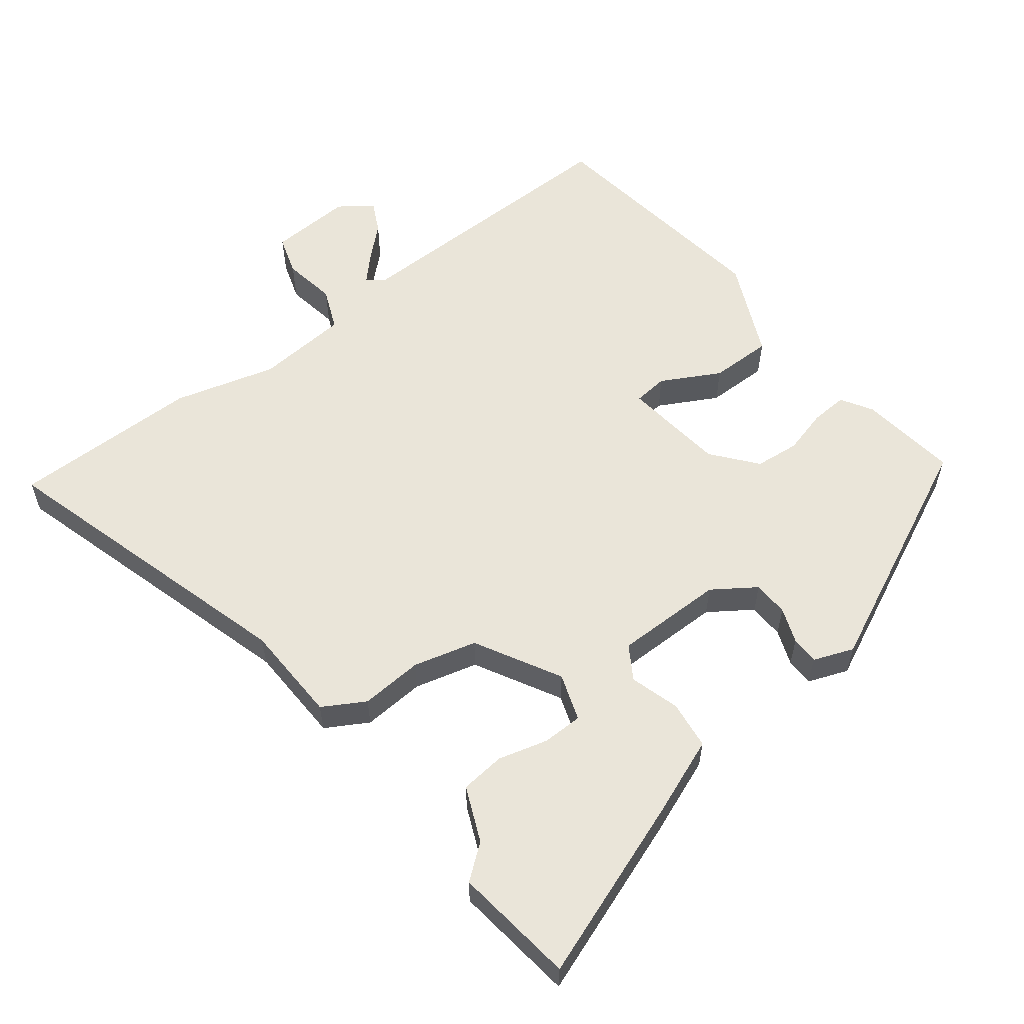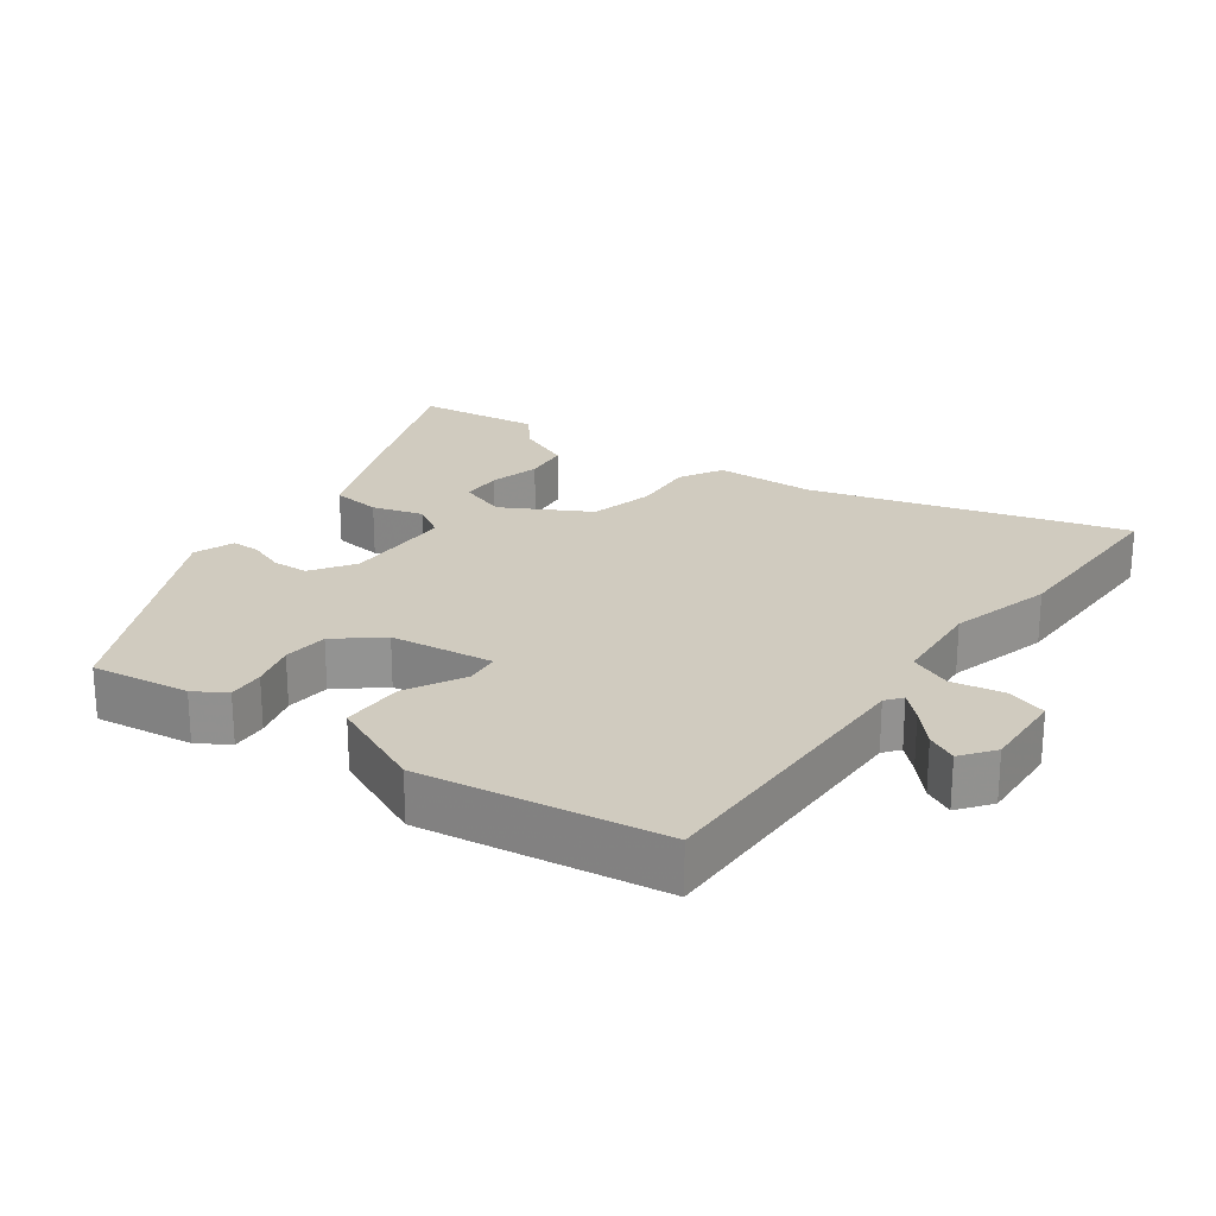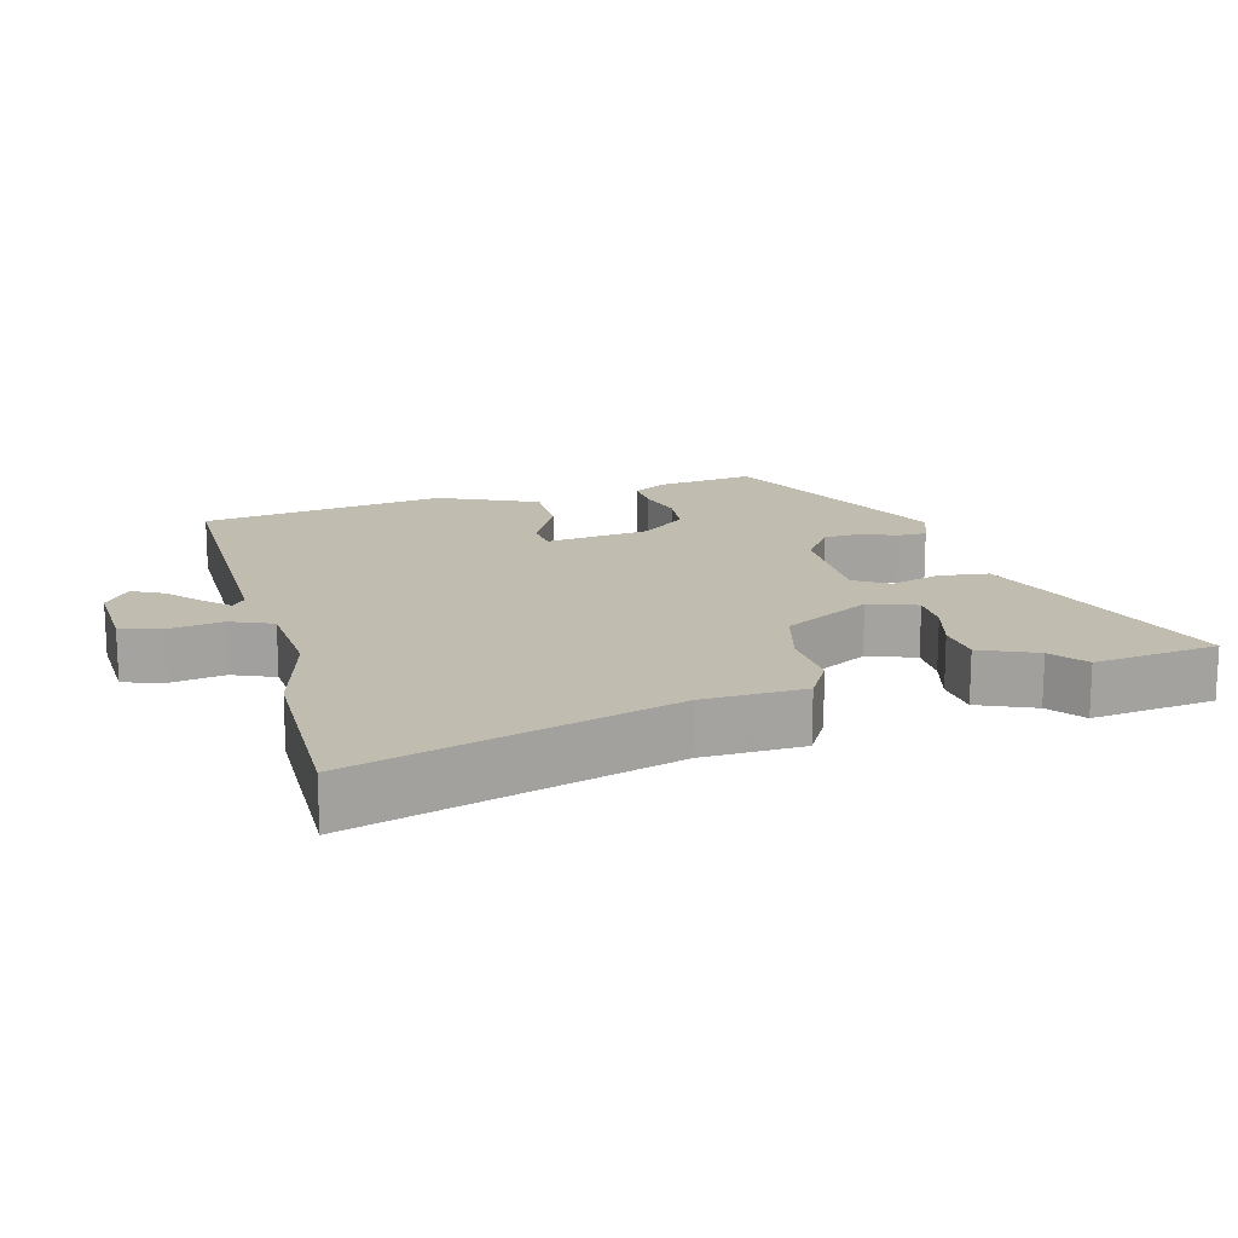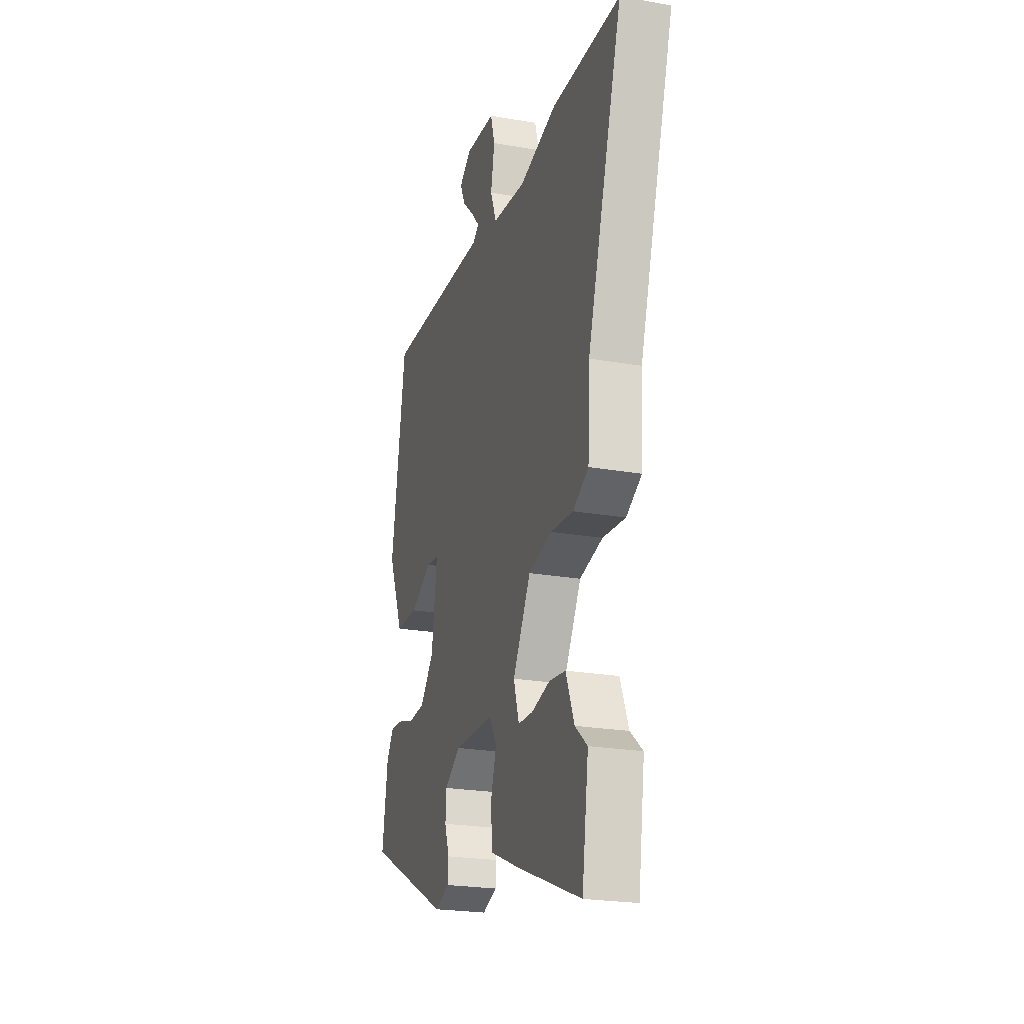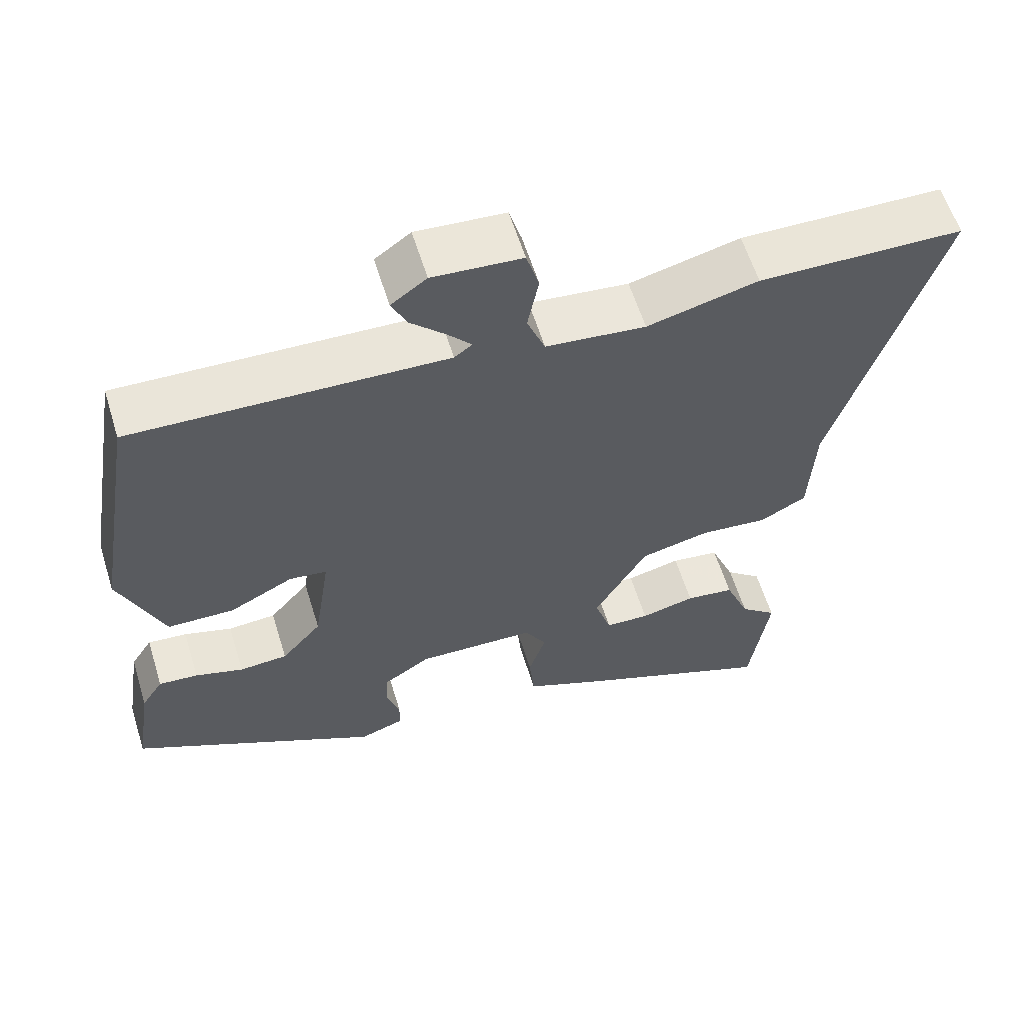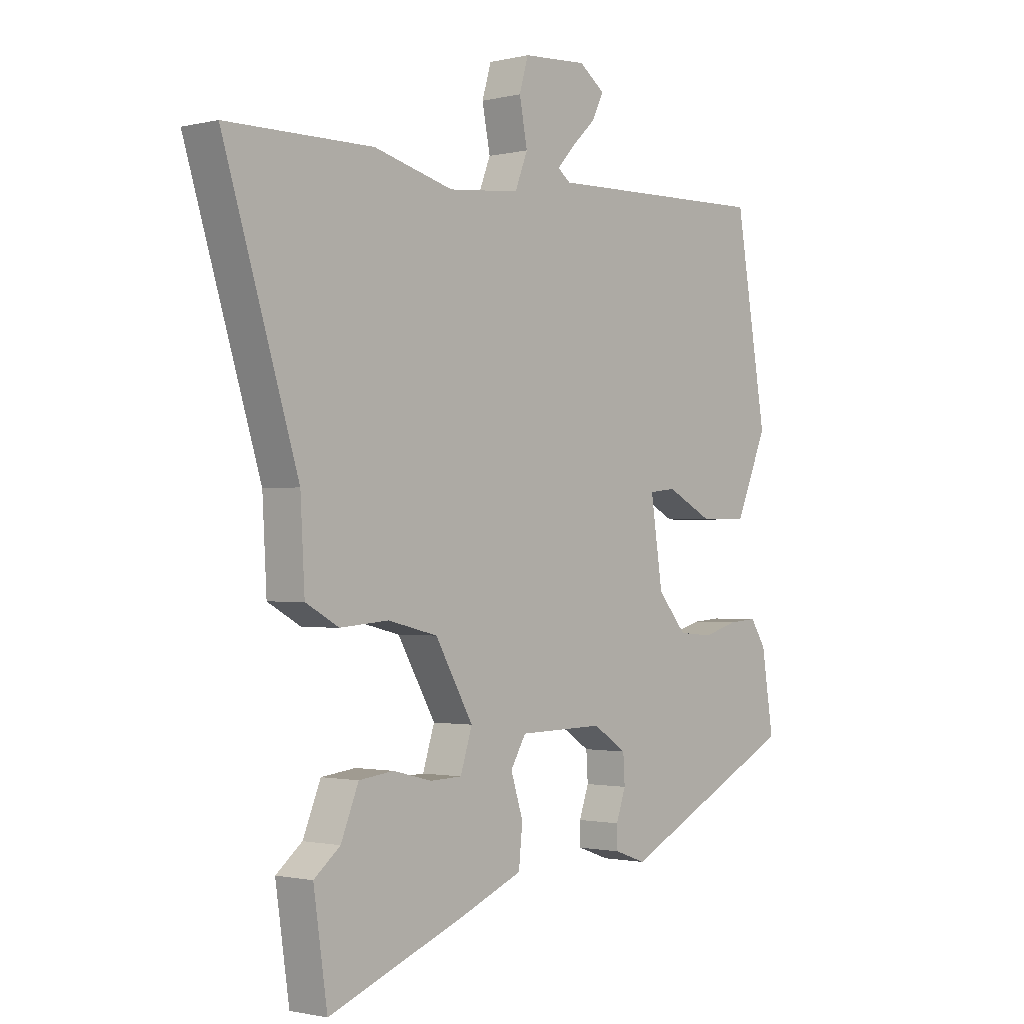
<metadata>
{"format":"obj","ext":"obj","renderer":"f3d","projection":"perspective","resolution":1024,"background":"white","views":[{"elev":58.1,"azim":143.6,"up":"+Y"},{"elev":23.7,"azim":-52.9,"up":"+Y"},{"elev":16.5,"azim":76.2,"up":"+Y"},{"elev":-22.8,"azim":73.2,"up":"+Z"},{"elev":59.5,"azim":-17.1,"up":"+Z"},{"elev":-1.3,"azim":130.9,"up":"+Z"}]}
</metadata>
<code>
v 0.508 0.07 -0.447
v 0.482 0.07 -0.624
v 0.223 0.07 -0.523
v 0.108 0.07 -0.475
v 0.101 0.07 -0.404
v 0.124 0.07 -0.332
v 0.095 0.07 -0.283
v -0.064 0.07 -0.28
v -0.127 0.07 -0.321
v -0.13 0.07 -0.373
v -0.112 0.07 -0.425
v -0.113 0.07 -0.466
v -0.172 0.07 -0.487
v -0.507 0.07 -0.319
v -0.485 0.07 -0.177
v -0.456 0.07 -0.132
v -0.403 0.07 -0.136
v -0.338 0.07 -0.155
v -0.273 0.07 -0.15
v -0.219 0.07 -0.087
v -0.197 0.07 0.062
v -0.247 0.07 0.068
v -0.333 0.07 0.024
v -0.423 0.07 0.025
v -0.483 0.07 0.166
v -0.425 0.07 0.515
v -0.003 0.07 0.503
v 0.021 0.07 0.521
v -0.012 0.07 0.557
v -0.058 0.07 0.601
v -0.079 0.07 0.645
v -0.031 0.07 0.68
v 0.089 0.07 0.672
v 0.106 0.07 0.614
v 0.091 0.07 0.537
v 0.115 0.07 0.476
v 0.249 0.07 0.463
v 0.398 0.07 0.501
v 0.672 0.07 0.498
v 0.532 0.07 0.051
v 0.524 0.07 -0.094
v 0.462 0.07 -0.128
v 0.371 0.07 -0.12
v 0.278 0.07 -0.142
v 0.207 0.07 -0.265
v 0.229 0.07 -0.334
v 0.288 0.07 -0.336
v 0.361 0.07 -0.318
v 0.426 0.07 -0.326
v 0.459 0.07 -0.407
v 0.508 0 -0.447
v 0.482 0 -0.624
v 0.223 0 -0.523
v 0.108 0 -0.475
v 0.101 0 -0.404
v 0.124 0 -0.332
v 0.095 0 -0.283
v -0.064 0 -0.28
v -0.127 0 -0.321
v -0.13 0 -0.373
v -0.112 0 -0.425
v -0.113 0 -0.466
v -0.172 0 -0.487
v -0.507 0 -0.319
v -0.485 0 -0.177
v -0.456 0 -0.132
v -0.403 0 -0.136
v -0.338 0 -0.155
v -0.273 0 -0.15
v -0.219 0 -0.087
v -0.197 0 0.062
v -0.247 0 0.068
v -0.333 0 0.024
v -0.423 0 0.025
v -0.483 0 0.166
v -0.425 0 0.515
v -0.003 0 0.503
v 0.021 0 0.521
v -0.012 0 0.557
v -0.058 0 0.601
v -0.079 0 0.645
v -0.031 0 0.68
v 0.089 0 0.672
v 0.106 0 0.614
v 0.091 0 0.537
v 0.115 0 0.476
v 0.249 0 0.463
v 0.398 0 0.501
v 0.672 0 0.498
v 0.532 0 0.051
v 0.524 0 -0.094
v 0.462 0 -0.128
v 0.371 0 -0.12
v 0.278 0 -0.142
v 0.207 0 -0.265
v 0.229 0 -0.334
v 0.288 0 -0.336
v 0.361 0 -0.318
v 0.426 0 -0.326
v 0.459 0 -0.407
f 47 48 49 50
f 4 5 6
f 3 4 6
f 2 3 6
f 1 2 6
f 50 1 6
f 47 50 6
f 46 47 6
f 45 46 6 7
f 44 45 7 8
f 40 41 42 43
f 40 43 44
f 39 40 44
f 38 39 44
f 37 38 44
f 36 37 44 8
f 33 34 35
f 32 33 35
f 31 32 35
f 30 31 35
f 29 30 35
f 28 29 35 36
f 36 8 9
f 28 36 9
f 27 28 9
f 25 26 27
f 24 25 27
f 23 24 27
f 22 23 27
f 21 22 27
f 20 21 27 9
f 16 17 18
f 15 16 18
f 14 15 18
f 13 14 18
f 12 13 18
f 11 12 18
f 10 11 18
f 10 18 19
f 9 10 19 20
f 100 99 98 97
f 56 55 54
f 56 54 53
f 56 53 52
f 56 52 51
f 56 51 100
f 56 100 97
f 56 97 96
f 57 56 96 95
f 58 57 95 94
f 93 92 91 90
f 94 93 90
f 94 90 89
f 94 89 88
f 94 88 87
f 58 94 87 86
f 85 84 83
f 85 83 82
f 85 82 81
f 85 81 80
f 85 80 79
f 86 85 79 78
f 59 58 86
f 59 86 78
f 59 78 77
f 77 76 75
f 77 75 74
f 77 74 73
f 77 73 72
f 77 72 71
f 59 77 71 70
f 68 67 66
f 68 66 65
f 68 65 64
f 68 64 63
f 68 63 62
f 68 62 61
f 68 61 60
f 69 68 60
f 70 69 60 59
f 1 51 52 2
f 2 52 53 3
f 3 53 54 4
f 4 54 55 5
f 5 55 56 6
f 6 56 57 7
f 7 57 58 8
f 8 58 59 9
f 9 59 60 10
f 10 60 61 11
f 11 61 62 12
f 12 62 63 13
f 13 63 64 14
f 14 64 65 15
f 15 65 66 16
f 16 66 67 17
f 17 67 68 18
f 18 68 69 19
f 19 69 70 20
f 20 70 71 21
f 21 71 72 22
f 22 72 73 23
f 23 73 74 24
f 24 74 75 25
f 25 75 76 26
f 26 76 77 27
f 27 77 78 28
f 28 78 79 29
f 29 79 80 30
f 30 80 81 31
f 31 81 82 32
f 32 82 83 33
f 33 83 84 34
f 34 84 85 35
f 35 85 86 36
f 36 86 87 37
f 37 87 88 38
f 38 88 89 39
f 39 89 90 40
f 40 90 91 41
f 41 91 92 42
f 42 92 93 43
f 43 93 94 44
f 44 94 95 45
f 45 95 96 46
f 46 96 97 47
f 47 97 98 48
f 48 98 99 49
f 49 99 100 50
f 50 100 51 1

</code>
